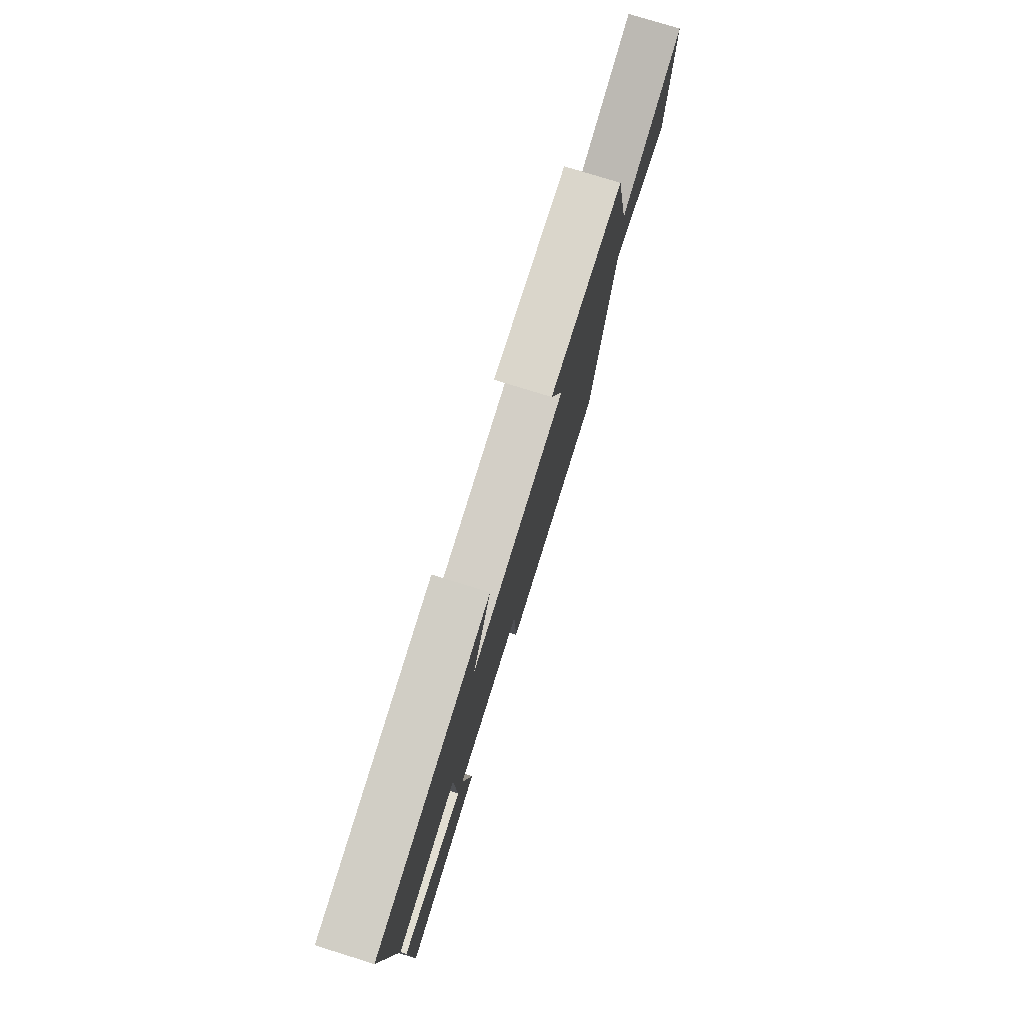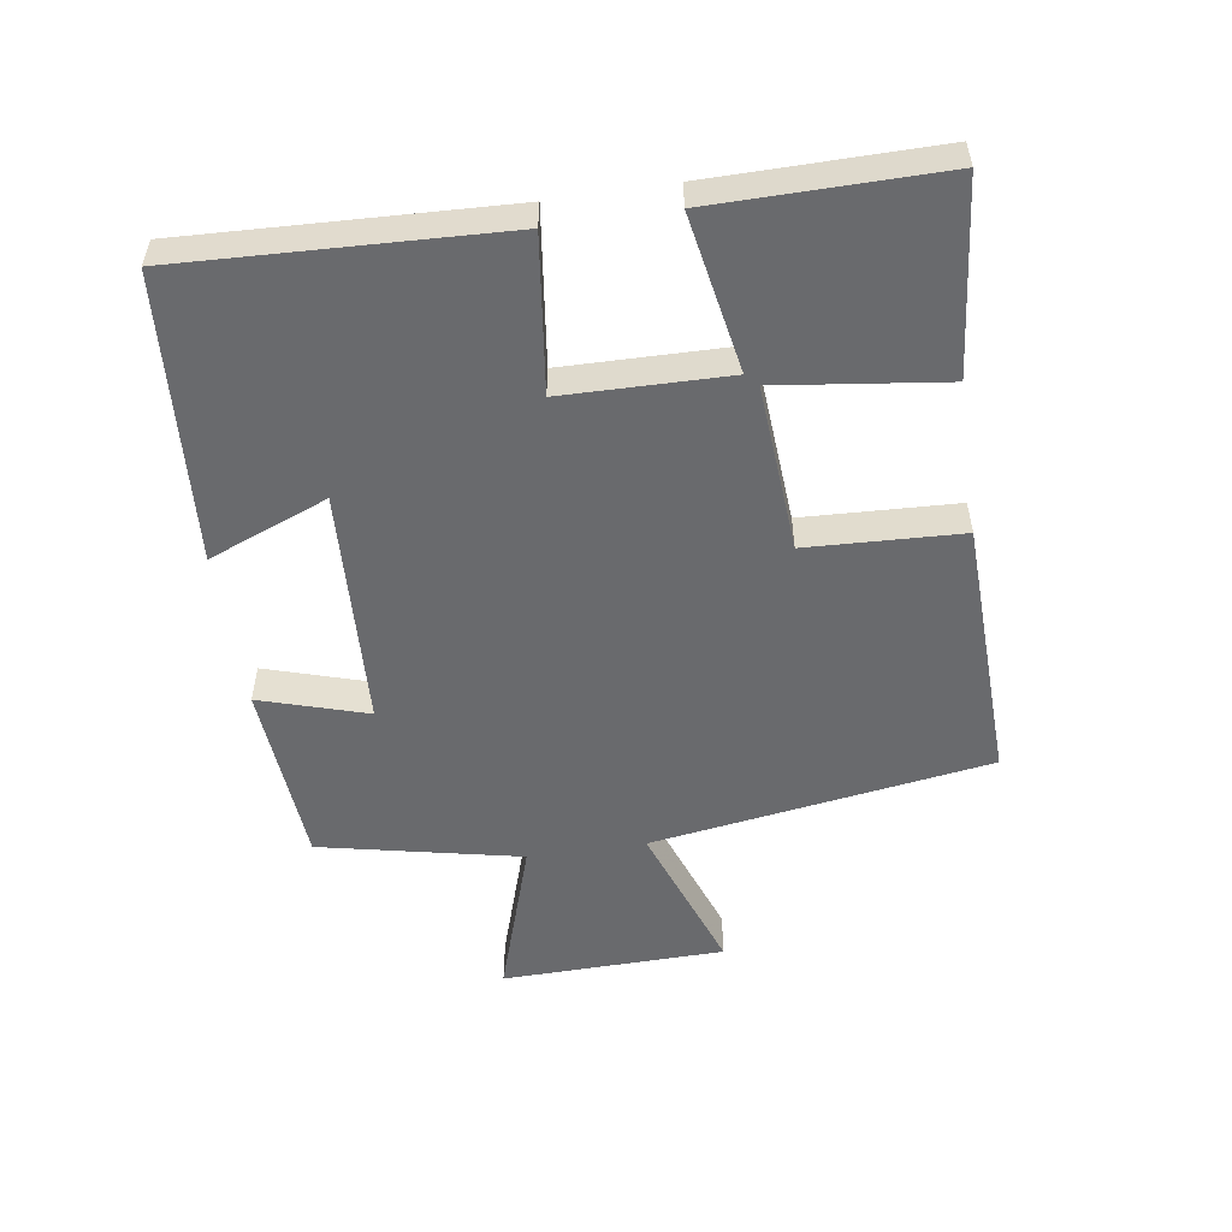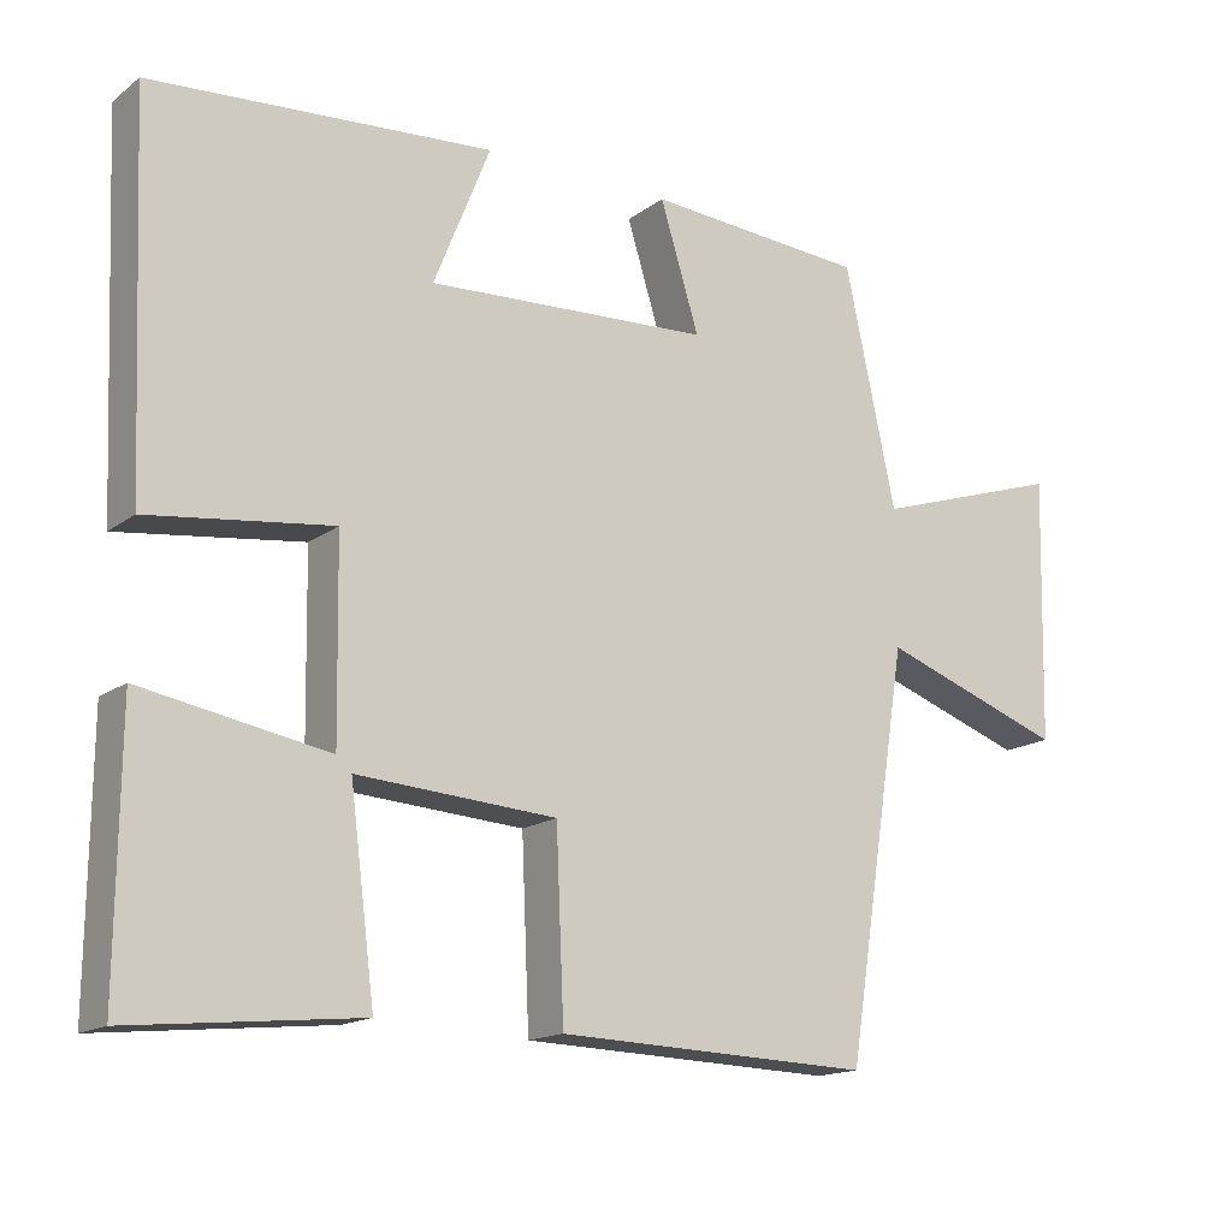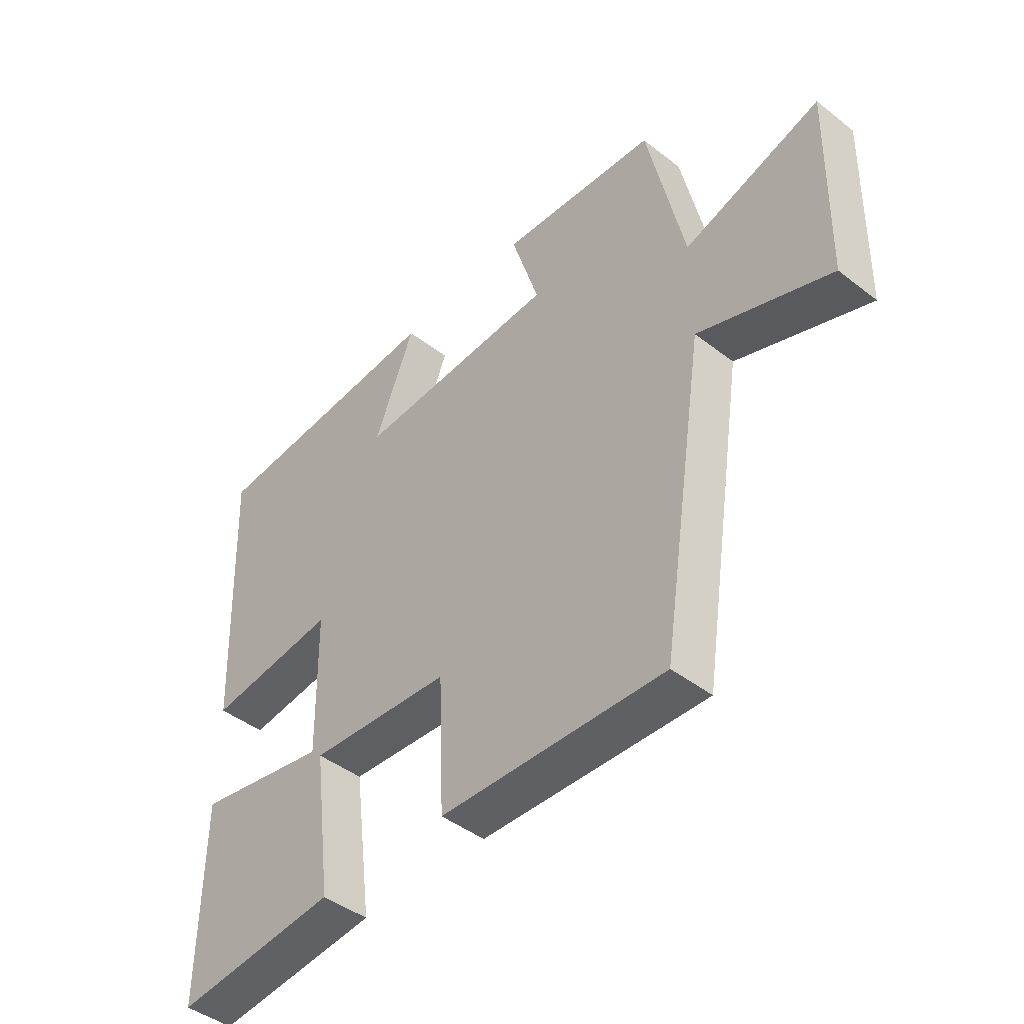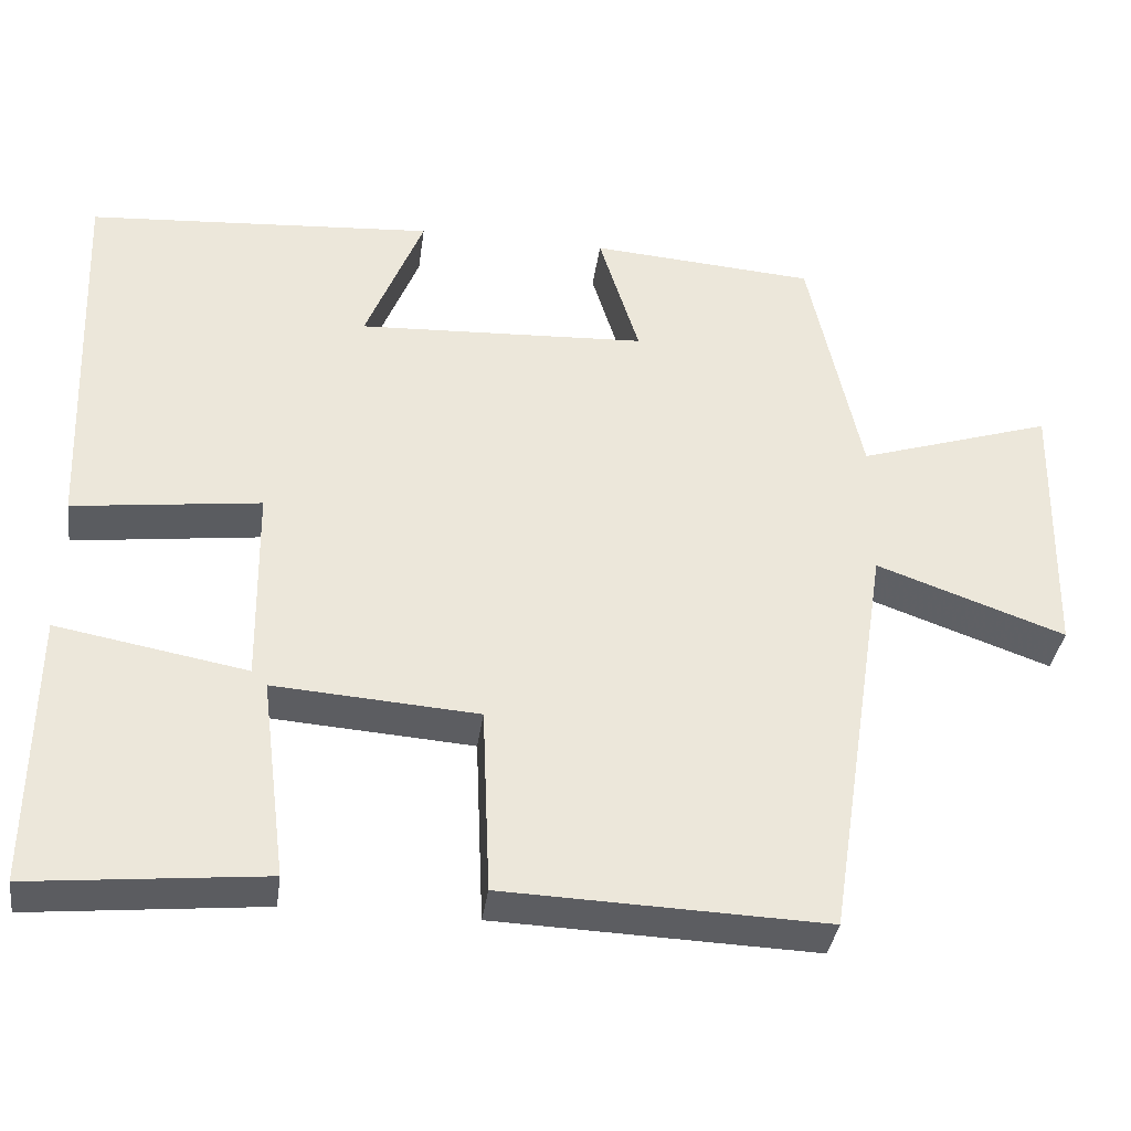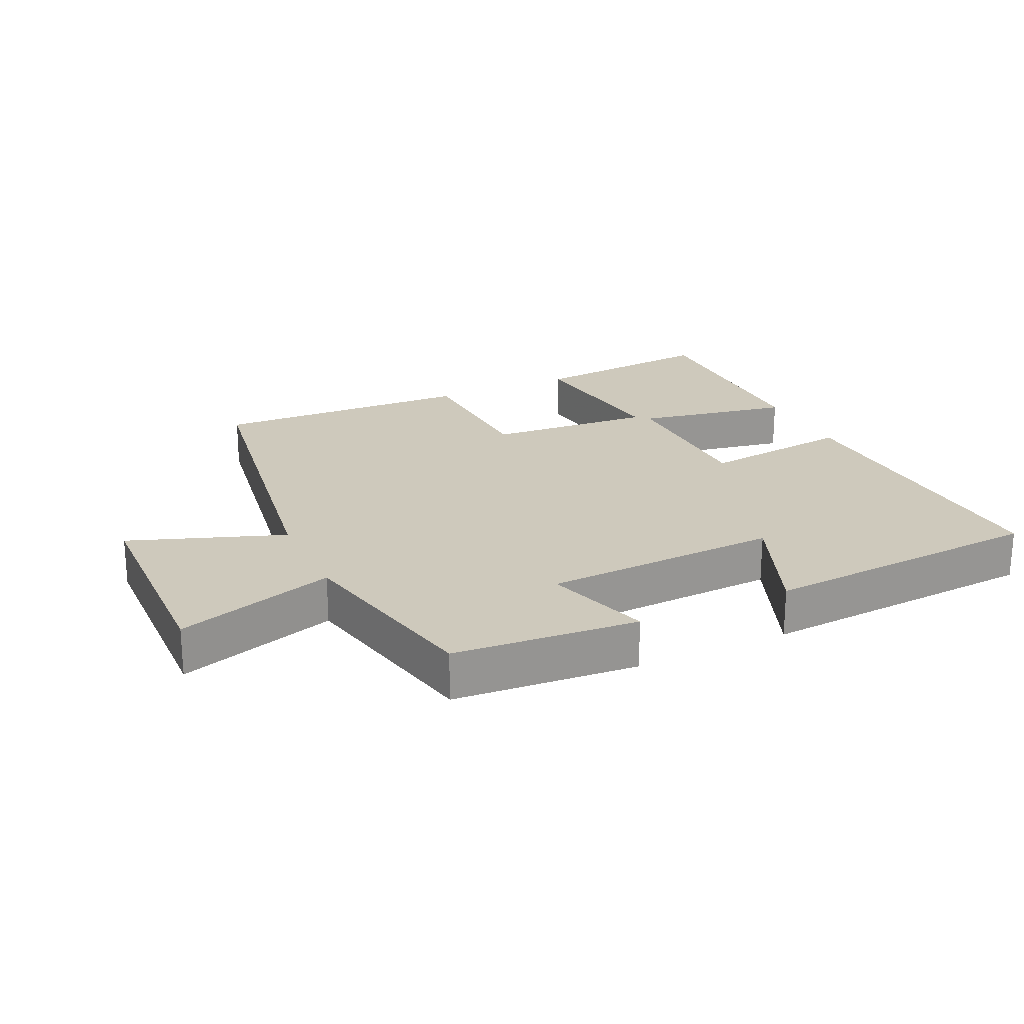
<metadata>
{"format":"obj","ext":"obj","renderer":"f3d","projection":"perspective","resolution":1024,"background":"white","views":[{"elev":78.4,"azim":107.2,"up":"+Z"},{"elev":-53.0,"azim":98.5,"up":"+Y"},{"elev":-15.7,"azim":145.9,"up":"+Z"},{"elev":-44.5,"azim":-132.1,"up":"+Z"},{"elev":-36.5,"azim":172.2,"up":"+Z"},{"elev":22.5,"azim":-25.0,"up":"+Y"}]}
</metadata>
<code>
v 0.503 0.07 -0.529
v 0.212 0.07 -0.5
v 0.244 0.07 -0.249
v -0.01 0.07 -0.267
v -0.02 0.07 -0.5
v -0.42 0.07 -0.514
v -0.5 0.07 -0.001
v -0.735 0.07 -0.085
v -0.743 0.07 0.253
v -0.5 0.07 0.175
v -0.435 0.07 0.479
v -0.154 0.07 0.5
v -0.204 0.07 0.338
v 0.158 0.07 0.32
v 0.086 0.07 0.5
v 0.52 0.07 0.469
v 0.5 0.07 -0.012
v 0.267 0.07 0.017
v 0.263 0.07 -0.231
v 0.5 0.07 -0.188
v 0.503 0 -0.529
v 0.212 0 -0.5
v 0.244 0 -0.249
v -0.01 0 -0.267
v -0.02 0 -0.5
v -0.42 0 -0.514
v -0.5 0 -0.001
v -0.735 0 -0.085
v -0.743 0 0.253
v -0.5 0 0.175
v -0.435 0 0.479
v -0.154 0 0.5
v -0.204 0 0.338
v 0.158 0 0.32
v 0.086 0 0.5
v 0.52 0 0.469
v 0.5 0 -0.012
v 0.267 0 0.017
v 0.263 0 -0.231
v 0.5 0 -0.188
f 1 2 3
f 20 1 3
f 19 20 3
f 18 19 3 4
f 16 17 18
f 16 18 4
f 14 15 16
f 14 16 4
f 13 14 4
f 10 11 12 13
f 5 6 7
f 4 5 7
f 13 4 7
f 10 13 7
f 7 8 9 10
f 23 22 21
f 23 21 40
f 23 40 39
f 24 23 39 38
f 38 37 36
f 24 38 36
f 36 35 34
f 24 36 34
f 24 34 33
f 33 32 31 30
f 27 26 25
f 27 25 24
f 27 24 33
f 27 33 30
f 30 29 28 27
f 1 21 22 2
f 2 22 23 3
f 3 23 24 4
f 4 24 25 5
f 5 25 26 6
f 6 26 27 7
f 7 27 28 8
f 8 28 29 9
f 9 29 30 10
f 10 30 31 11
f 11 31 32 12
f 12 32 33 13
f 13 33 34 14
f 14 34 35 15
f 15 35 36 16
f 16 36 37 17
f 17 37 38 18
f 18 38 39 19
f 19 39 40 20
f 20 40 21 1

</code>
